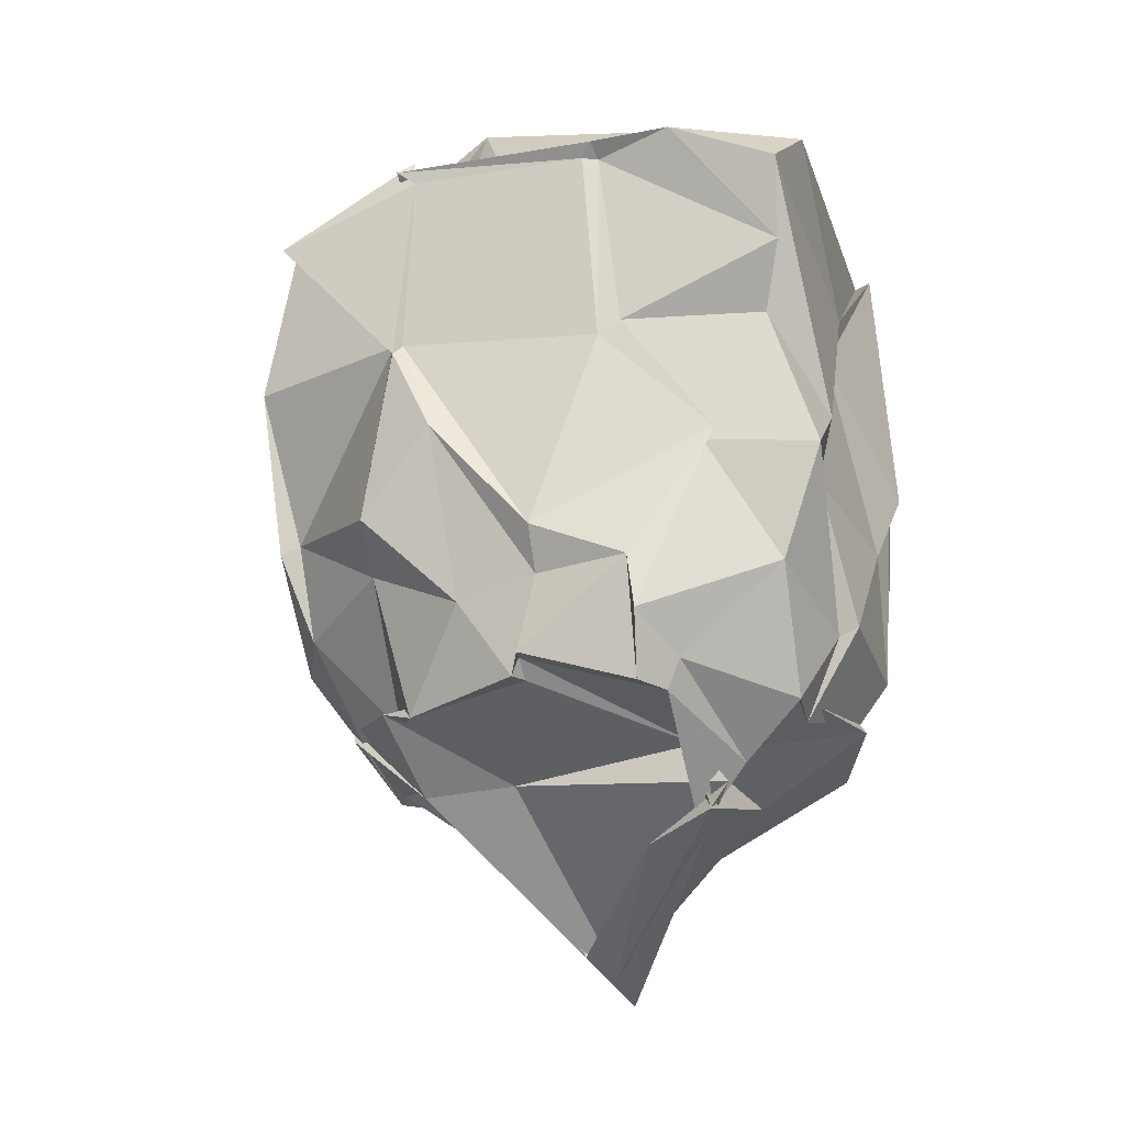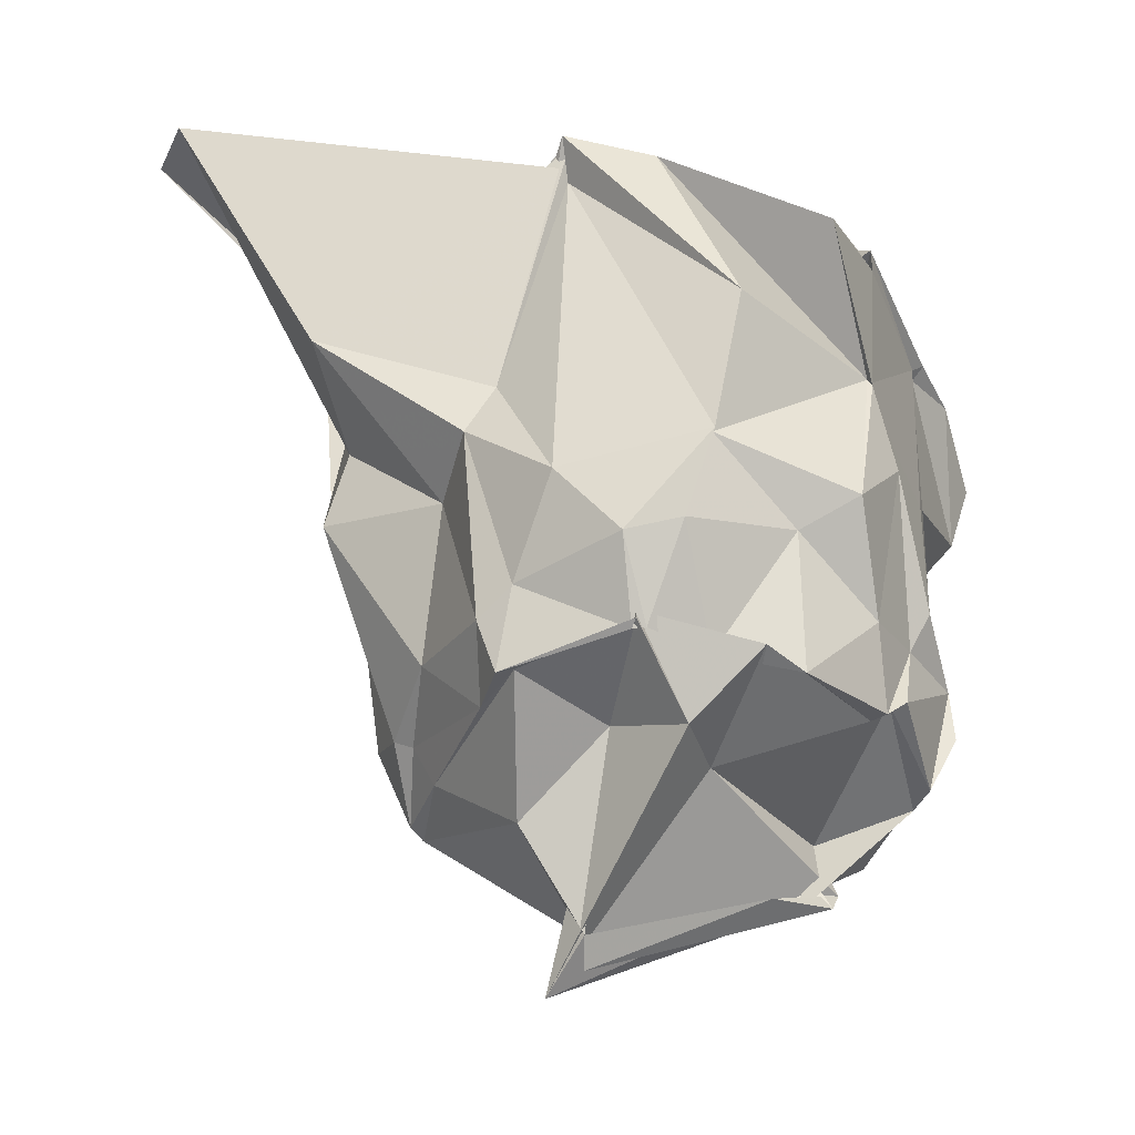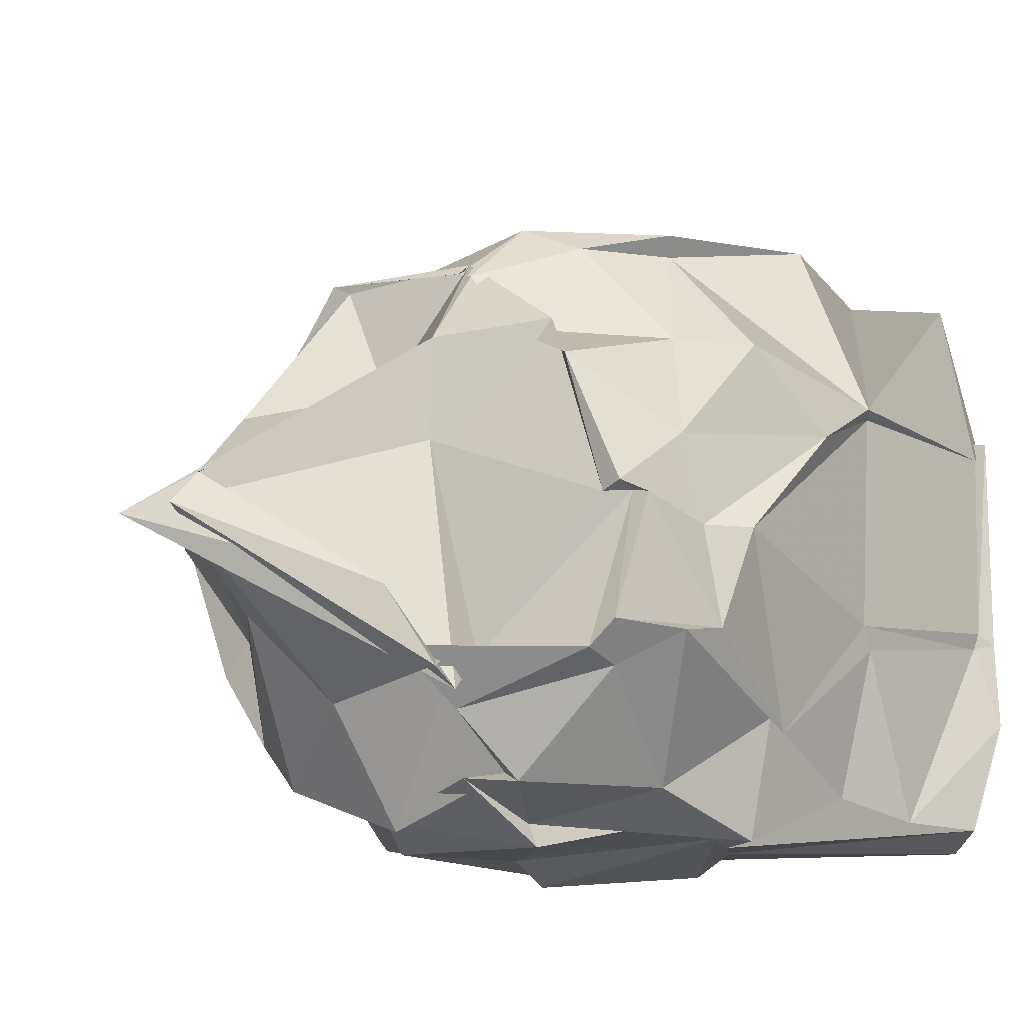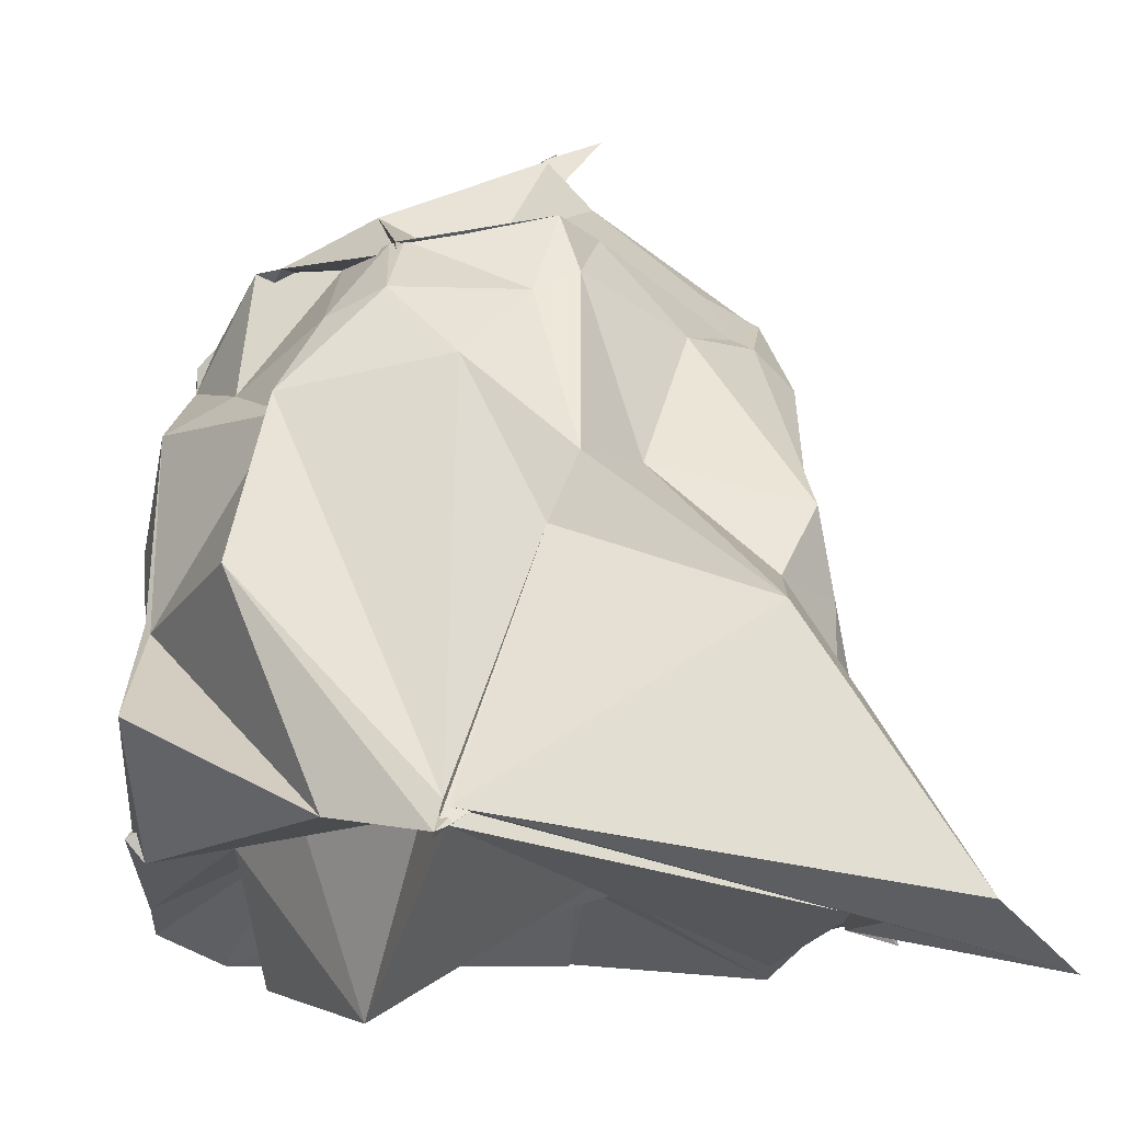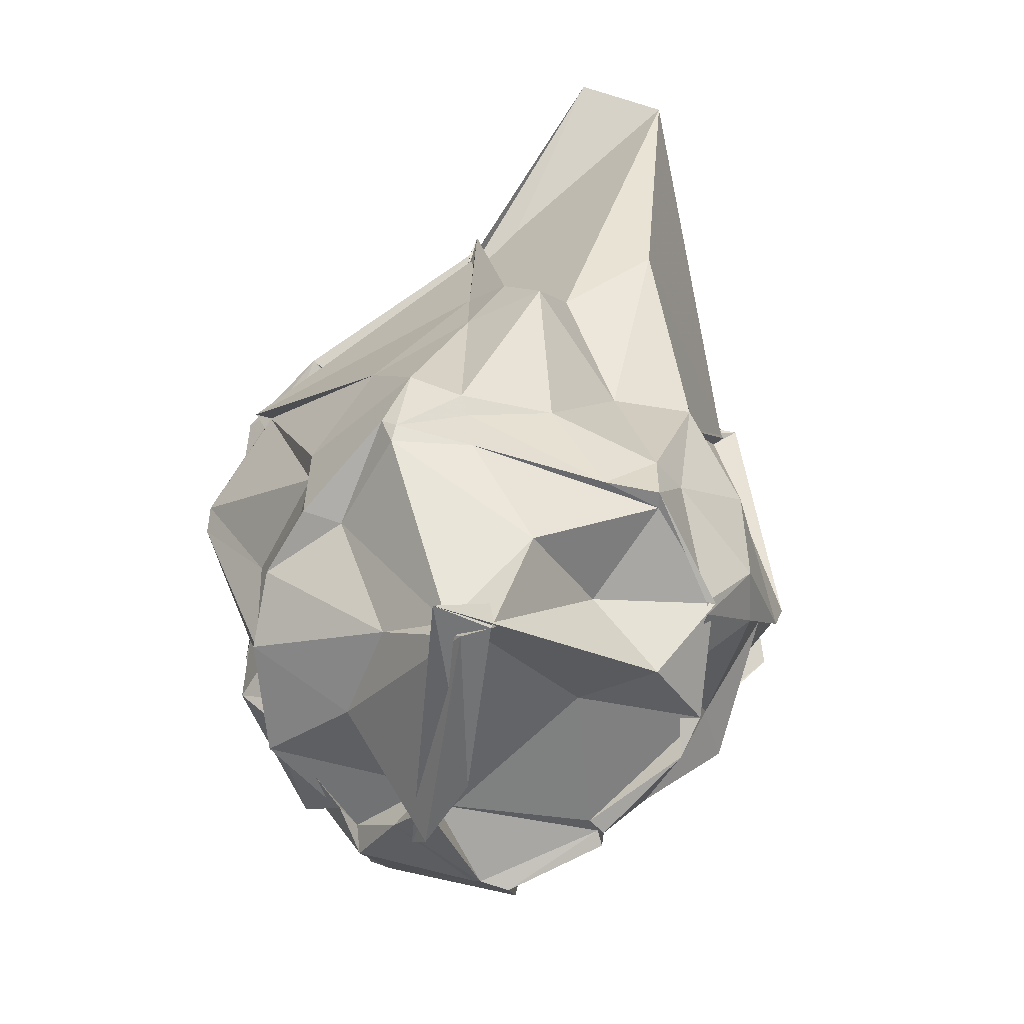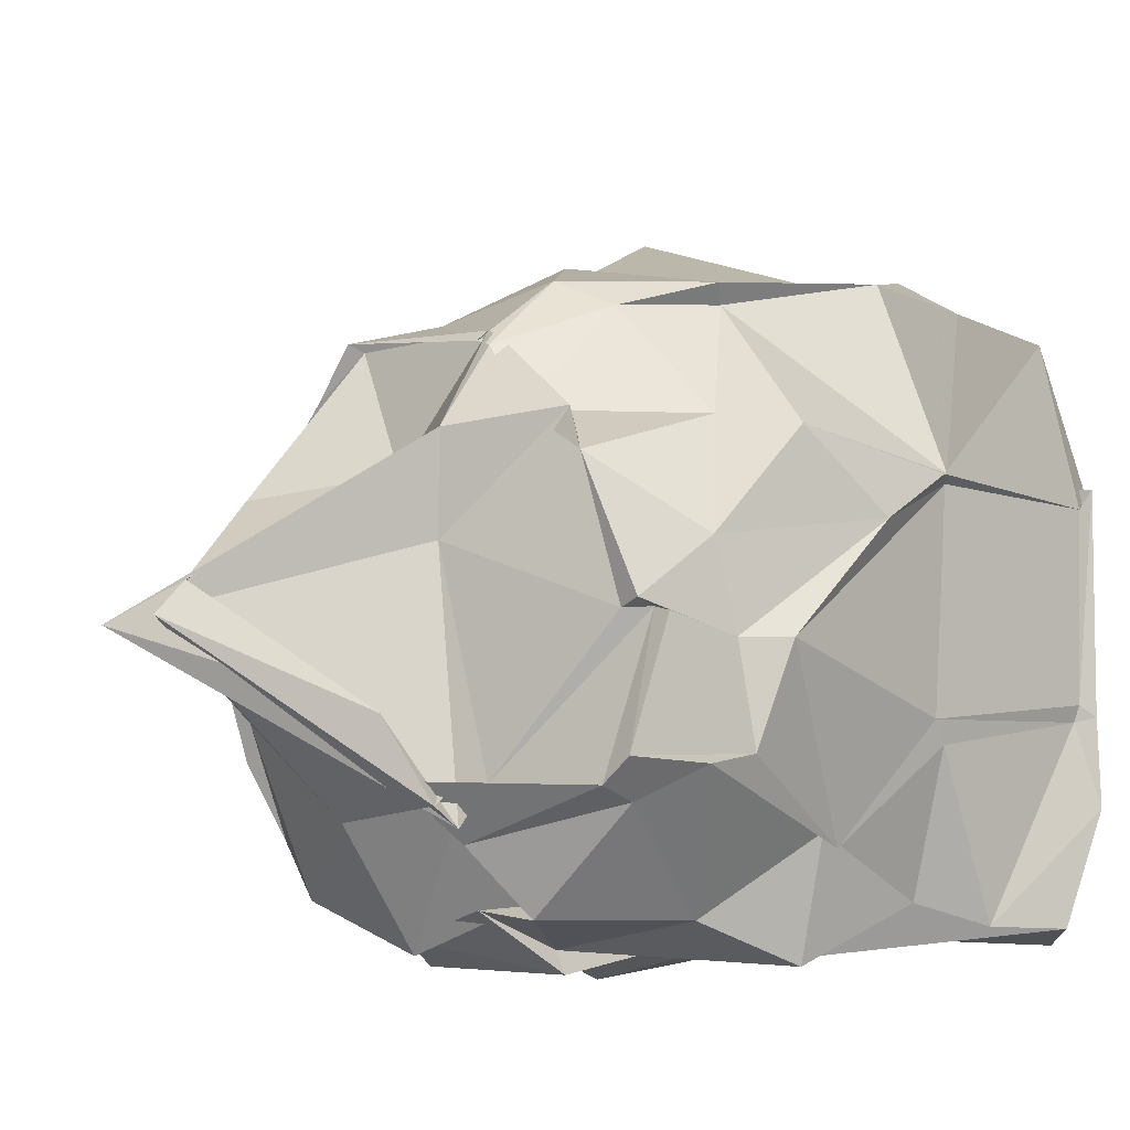
<metadata>
{"format":"obj","ext":"obj","renderer":"f3d","projection":"perspective","resolution":1024,"background":"white","views":[{"elev":-22.4,"azim":-73.9,"up":"+Z"},{"elev":-38.2,"azim":-158.2,"up":"+Z"},{"elev":-10.4,"azim":-140.4,"up":"+Y"},{"elev":66.4,"azim":-1.1,"up":"+Y"},{"elev":-76.9,"azim":116.0,"up":"+Z"},{"elev":-2.8,"azim":-135.3,"up":"+Y"}]}
</metadata>
<code>
v 0.5402 -0.4202 1.801
v -0.3307 -0.5584 -0.7302
v 1.349 0.2463 2.189
v 1.43 0.3016 2.318
v 1.276 0.1205 2.207
v 1.598 1.455 2.518
v -0.0388 1.014 2.047
v -0.09145 1.026 2.158
v -0.08261 1.09 2.155
v -0.4475 0.9286 2.045
v -1.131 0.7153 1.612
v -1.15 0.1541 1.816
v -1.133 -0.5298 1.829
v -1.114 -0.5908 1.822
v -1.07 -1.282 1.39
v -1.166 -1.3 1.698
v -0.1964 -1.36 1.463
v 0.2527 -1.426 1.866
v 0.3385 -1.31 1.816
v 0.871 -1.331 1.829
v 1.117 -1.033 1.927
v 1.161 -0.8315 1.92
v 1.266 0.1966 1.321
v 1.28 0.3924 1.112
v 1.078 0.6255 1.11
v 1.057 1.07 1.38
v 0.2884 0.8818 1.016
v -0.05715 0.9595 2.003
v -0.7832 0.9174 1.153
v -1.1 0.2453 1.126
v -1.119 0.2413 1.089
v -1.087 0.2112 1.133
v -1.091 -0.5769 1.07
v -1.081 -0.6644 1.126
v -0.9172 -1.198 1.165
v -0.6369 -1.386 0.8207
v -0.3043 -1.319 1.224
v 0.2379 -1.505 0.8189
v 0.3997 -1.386 0.8794
v 0.8435 -1.392 1.298
v 1.188 -0.9231 0.933
v 1.269 -0.9268 0.918
v 1.235 0.1832 0.8257
v 1.222 0.5491 0.8157
v 0.6236 0.6431 0.6879
v 0.4043 0.9343 0.7731
v 0.002413 0.977 0.4216
v -0.6327 0.8758 0.5068
v -0.5993 0.8058 0.5499
v -1.066 0.3718 0.4232
v -1.155 0.07638 0.7487
v -1.137 -0.3173 0.299
v -0.9886 -0.9984 0.6789
v -0.9592 -0.9451 0.6418
v -0.893 -1.383 0.6071
v -0.4908 -1.301 0.6289
v 0.1453 -1.418 0.5495
v 0.2979 -1.457 0.8666
v 0.9027 -1.346 0.6592
v 0.9915 -1.287 0.7015
v 1.213 -0.8821 0.9743
v 1.251 -0.2809 0.4619
v 1.067 0.08598 -0.03084
v 0.8065 0.3973 0.07784
v 0.424 0.7193 -0.02111
v 0.2542 0.7668 0.07353
v -0.2472 0.8783 0.1127
v -0.4681 0.784 0.1822
v -0.8061 0.4107 0.2904
v -0.9967 0.003256 0.07204
v -1.04 -0.3182 0.1346
v -1.101 -0.6836 0.1523
v -1.106 -0.7122 -0.06381
v -0.821 -1.217 0.177
v -0.3398 -1.327 0.03078
v -0.3556 -1.409 0.05865
v 0.2621 -1.414 0.03252
v 0.3566 -1.259 0.02323
v 0.7035 -1.115 0.2733
v 1 -0.6987 0.1169
v 1.089 -0.6476 0.1337
v 1.224 -0.08648 0.05833
v 0.9818 0.08052 -0.07545
v 0.4977 0.4945 -0.2702
v 0.354 0.6843 -0.2674
v -0.1956 0.6568 -0.1918
v -0.2507 0.6402 -0.1881
v -0.432 0.4138 -0.2108
v -0.7605 0.2625 -0.2847
v -0.9507 -0.2003 -0.2265
v -1.025 -0.2413 -0.1622
v -0.9826 -0.6872 -0.2981
v -0.9046 -0.8321 -0.2014
v -0.5442 -1.208 -0.2753
v -0.3106 -1.186 -0.292
v 0.1702 -1.31 -0.1561
v 0.202 -1.188 -0.1771
v 0.4931 -1.197 -0.1802
v 0.9169 -0.7698 -0.07015
v 0.9405 -0.733 -0.2139
v 1.145 -0.2518 -0.2056
v 1.112 -0.1959 -0.2717
v 1.377 0.2373 2.204
v 1.343 0.2116 2.143
v 1.872 1.15 2.667
v 0.03043 1.019 2.064
v -0.02801 1.027 2.11
v -0.01058 0.9777 2.044
v -1.098 0.1764 1.944
v -1.164 0.2268 1.871
v -1.174 -0.5721 1.874
v -1.193 -0.8894 1.873
v -0.9824 -1.375 1.859
v 0.3486 -1.35 1.894
v 0.3263 -1.389 1.871
v 1.098 -1.181 2.009
v 1.263 -0.7179 1.963
v 0.5761 -0.398 1.732
v 1.306 0.2119 2.18
v -0.0113 0.9297 2.027
v -0.1227 0.7342 1.932
v -0.647 0.2438 1.553
v -0.8366 -0.2194 1.762
v -0.6804 -0.7399 1.582
v 0.3845 -0.6522 1.678
v 0.4157 -0.7648 1.767
v 0.5005 -0.441 1.884
v 1.053 -0.3815 2.184
v -0.04423 0.996 2.102
v -0.3519 0.1175 2.499
v -0.7641 -0.774 2.128
v 0.5674 -0.5298 1.849
v 0.8896 0.05781 -0.2699
v 0.2903 0.6511 -0.2479
v -0.2265 0.6892 -0.1686
v -0.223 0.6841 -0.1279
v -0.6526 0.4126 -0.2216
v -0.8731 -0.2314 -0.2202
v -0.9538 -0.2284 -0.1568
v -0.8843 -0.7782 -0.3154
v -0.4318 -0.9697 -0.469
v -0.4389 -1.17 -0.2176
v 0.05228 -1.353 -0.2333
v 0.5093 -1.19 -0.2842
v 0.763 -1.005 -0.1817
v 0.8204 -0.61 -0.2138
v 1.068 -0.2378 -0.3234
v 0.4841 0.1445 -0.5977
v 0.06062 0.2275 -0.2995
v -0.3082 0.3502 -0.4622
v -0.2713 -0.007888 -0.4316
v -0.4526 -0.7798 -0.3851
v -0.3616 -0.768 -0.6958
v -0.3665 -0.759 -0.3943
v 0.1205 -0.9148 -0.4902
v 0.4059 -0.5923 -0.6402
v 0.3853 -0.2958 -0.8918
v 0.3106 -0.1323 -0.9879
v 0.535 -0.2768 -1.149
v -0.5052 -0.9153 -0.56
v -0.498 -0.8429 -0.6576
v 0.3567 -0.245 -1.078
f 3 23 4
f 4 23 24
f 4 24 5
f 5 24 25
f 5 25 6
f 6 25 26
f 6 26 7
f 7 26 27
f 7 27 8
f 8 27 28
f 8 28 9
f 9 28 29
f 9 29 10
f 10 29 30
f 10 30 11
f 11 30 31
f 11 31 12
f 12 31 32
f 12 32 13
f 13 32 33
f 13 33 14
f 14 33 34
f 14 34 15
f 15 34 35
f 15 35 16
f 16 35 36
f 16 36 17
f 17 36 37
f 17 37 18
f 18 37 38
f 18 38 19
f 19 38 39
f 19 39 20
f 20 39 40
f 20 40 21
f 21 40 41
f 21 41 22
f 22 41 42
f 22 42 3
f 3 42 23
f 23 43 24
f 24 43 44
f 24 44 25
f 25 44 45
f 25 45 26
f 26 45 46
f 26 46 27
f 27 46 47
f 27 47 28
f 28 47 48
f 28 48 29
f 29 48 49
f 29 49 30
f 30 49 50
f 30 50 31
f 31 50 51
f 31 51 32
f 32 51 52
f 32 52 33
f 33 52 53
f 33 53 34
f 34 53 54
f 34 54 35
f 35 54 55
f 35 55 36
f 36 55 56
f 36 56 37
f 37 56 57
f 37 57 38
f 38 57 58
f 38 58 39
f 39 58 59
f 39 59 40
f 40 59 60
f 40 60 41
f 41 60 61
f 41 61 42
f 42 61 62
f 42 62 23
f 23 62 43
f 43 63 44
f 44 63 64
f 44 64 45
f 45 64 65
f 45 65 46
f 46 65 66
f 46 66 47
f 47 66 67
f 47 67 48
f 48 67 68
f 48 68 49
f 49 68 69
f 49 69 50
f 50 69 70
f 50 70 51
f 51 70 71
f 51 71 52
f 52 71 72
f 52 72 53
f 53 72 73
f 53 73 54
f 54 73 74
f 54 74 55
f 55 74 75
f 55 75 56
f 56 75 76
f 56 76 57
f 57 76 77
f 57 77 58
f 58 77 78
f 58 78 59
f 59 78 79
f 59 79 60
f 60 79 80
f 60 80 61
f 61 80 81
f 61 81 62
f 62 81 82
f 62 82 43
f 43 82 63
f 63 83 64
f 64 83 84
f 64 84 65
f 65 84 85
f 65 85 66
f 66 85 86
f 66 86 67
f 67 86 87
f 67 87 68
f 68 87 88
f 68 88 69
f 69 88 89
f 69 89 70
f 70 89 90
f 70 90 71
f 71 90 91
f 71 91 72
f 72 91 92
f 72 92 73
f 73 92 93
f 73 93 74
f 74 93 94
f 74 94 75
f 75 94 95
f 75 95 76
f 76 95 96
f 76 96 77
f 77 96 97
f 77 97 78
f 78 97 98
f 78 98 79
f 79 98 99
f 79 99 80
f 80 99 100
f 80 100 81
f 81 100 101
f 81 101 82
f 82 101 102
f 82 102 63
f 63 102 83
f 103 104 118
f 104 119 118
f 104 105 119
f 105 120 119
f 105 106 120
f 106 107 120
f 107 121 120
f 107 108 121
f 108 122 121
f 108 109 122
f 109 110 122
f 110 123 122
f 110 111 123
f 111 124 123
f 111 112 124
f 112 113 124
f 113 125 124
f 113 114 125
f 114 126 125
f 114 115 126
f 115 116 126
f 116 127 126
f 116 117 127
f 117 118 127
f 117 103 118
f 118 119 128
f 119 129 128
f 119 120 129
f 120 121 129
f 121 130 129
f 121 122 130
f 122 123 130
f 123 131 130
f 123 124 131
f 124 125 131
f 125 132 131
f 125 126 132
f 126 127 132
f 127 128 132
f 127 118 128
f 133 148 134
f 134 148 149
f 134 149 135
f 135 149 150
f 135 150 136
f 136 150 137
f 137 150 151
f 137 151 138
f 138 151 152
f 138 152 139
f 139 152 140
f 140 152 153
f 140 153 141
f 141 153 154
f 141 154 142
f 142 154 143
f 143 154 155
f 143 155 144
f 144 155 156
f 144 156 145
f 145 156 146
f 146 156 157
f 146 157 147
f 147 157 148
f 147 148 133
f 148 158 149
f 149 158 159
f 149 159 150
f 150 159 151
f 151 159 160
f 151 160 152
f 152 160 153
f 153 160 161
f 153 161 154
f 154 161 155
f 155 161 162
f 155 162 156
f 156 162 157
f 157 162 158
f 157 158 148
f 3 4 103
f 103 4 104
f 4 5 104
f 104 5 105
f 5 6 105
f 105 6 106
f 6 7 106
f 7 8 106
f 106 8 107
f 8 9 107
f 107 9 108
f 9 10 108
f 108 10 109
f 10 11 109
f 11 12 109
f 109 12 110
f 12 13 110
f 110 13 111
f 13 14 111
f 111 14 112
f 14 15 112
f 15 16 112
f 112 16 113
f 16 17 113
f 113 17 114
f 17 18 114
f 114 18 115
f 18 19 115
f 19 20 115
f 115 20 116
f 20 21 116
f 116 21 117
f 21 22 117
f 117 22 103
f 22 3 103
f 83 133 84
f 84 133 134
f 84 134 85
f 85 134 135
f 85 135 86
f 86 135 136
f 86 136 87
f 87 136 88
f 88 136 137
f 88 137 89
f 89 137 138
f 89 138 90
f 90 138 139
f 90 139 91
f 91 139 92
f 92 139 140
f 92 140 93
f 93 140 141
f 93 141 94
f 94 141 142
f 94 142 95
f 95 142 96
f 96 142 143
f 96 143 97
f 97 143 144
f 97 144 98
f 98 144 145
f 98 145 99
f 99 145 100
f 100 145 146
f 100 146 101
f 101 146 147
f 101 147 102
f 102 147 133
f 102 133 83
f 128 129 1
f 129 130 1
f 130 131 1
f 131 132 1
f 132 128 1
f 159 158 2
f 160 159 2
f 161 160 2
f 162 161 2
f 158 162 2

</code>
